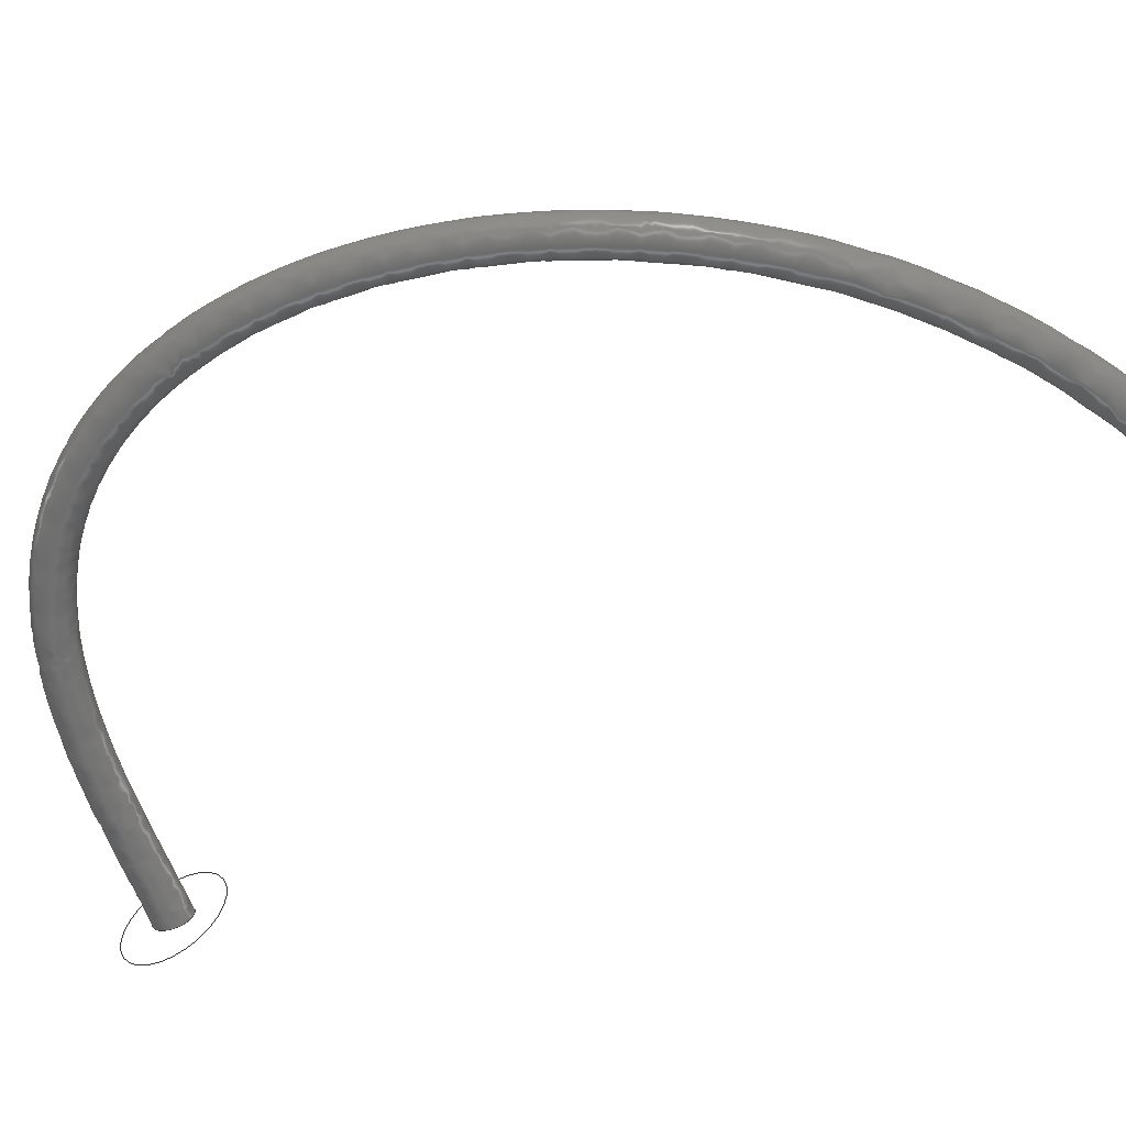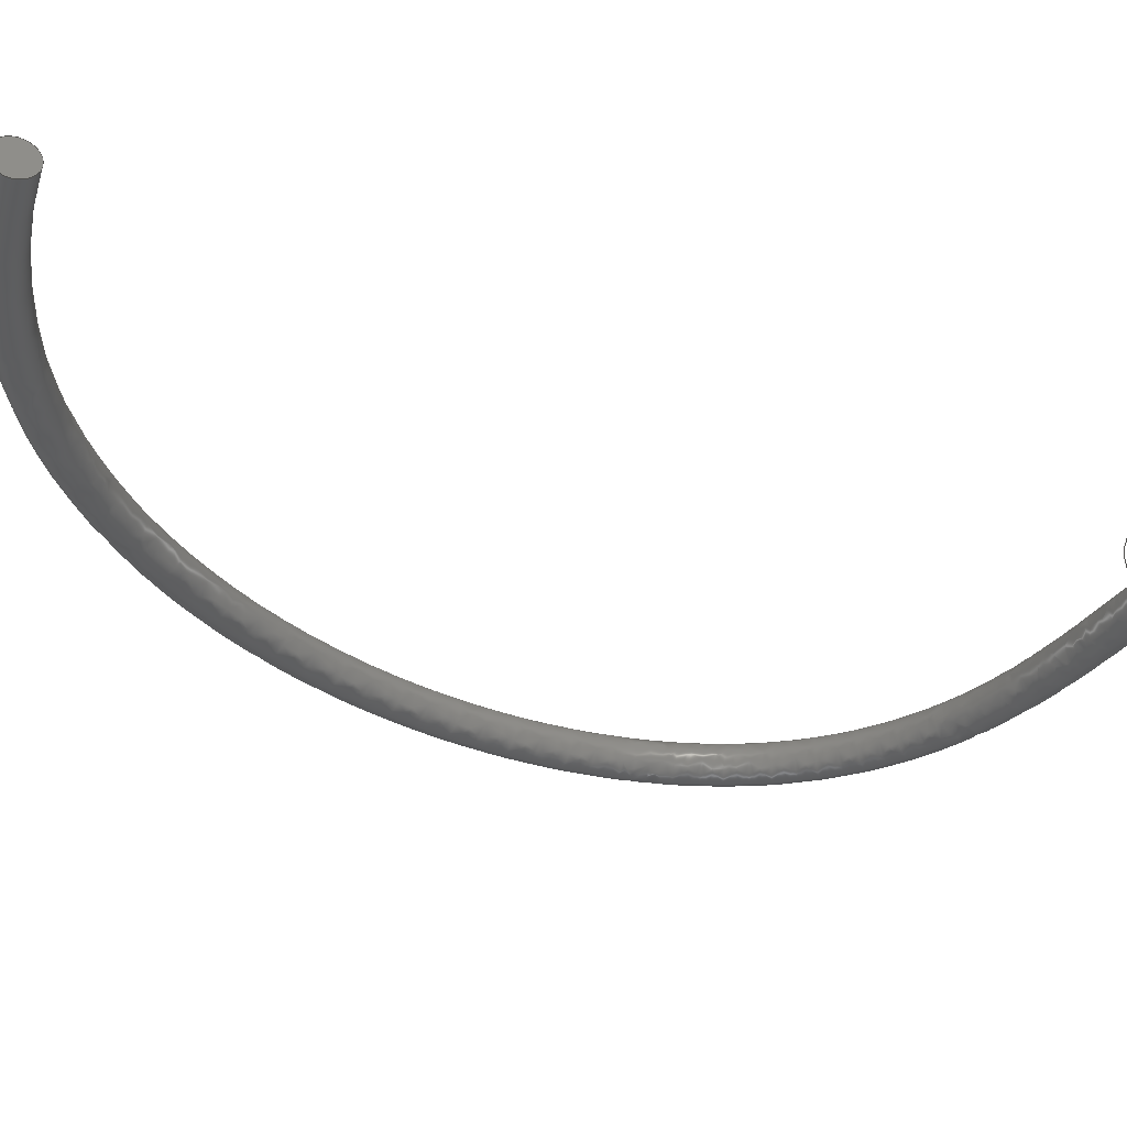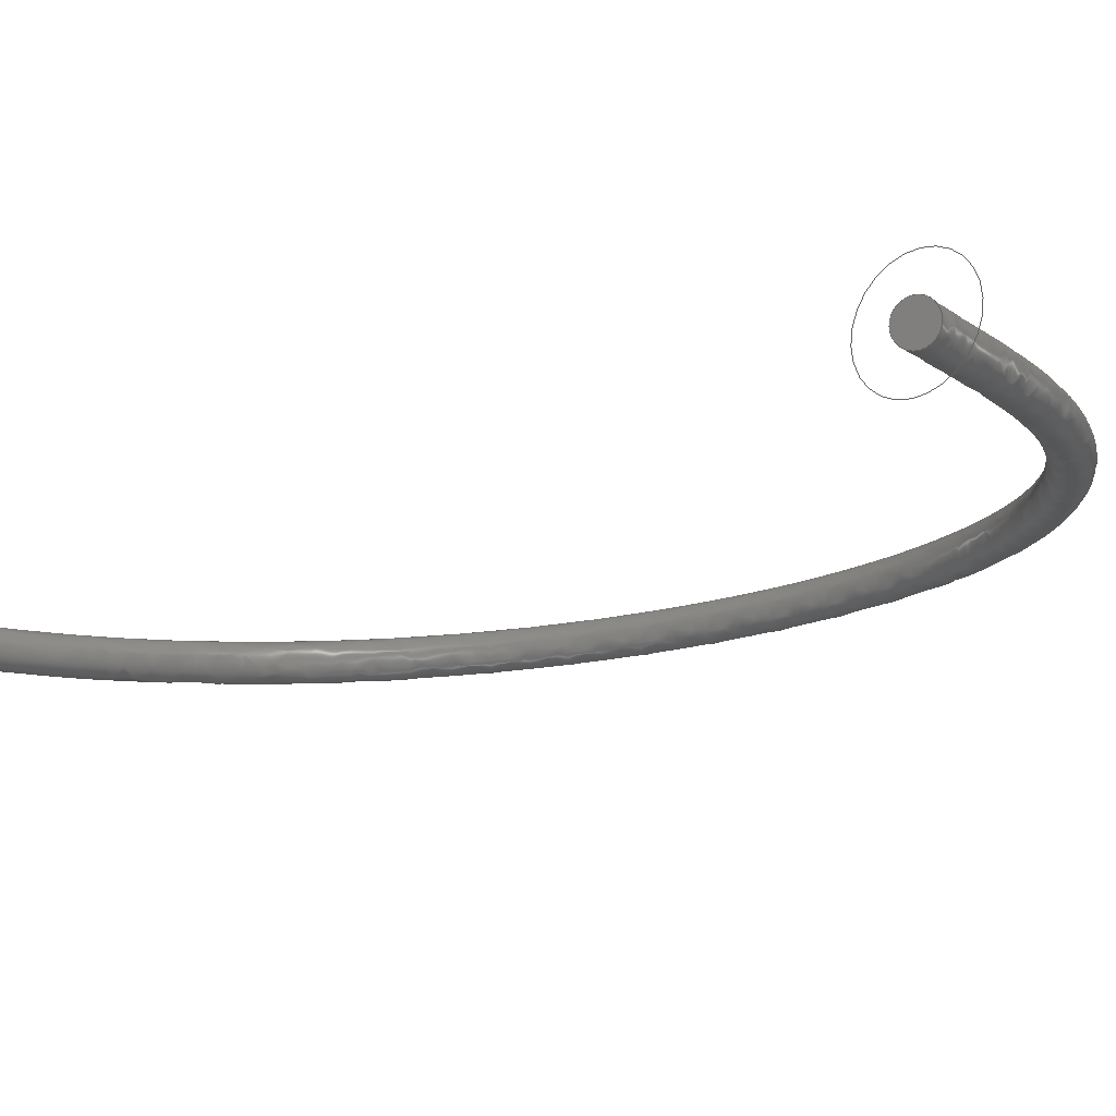
<metadata>
{"format":"step","ext":"stp","renderer":"f3d","projection":"perspective","resolution":1024,"background":"white","views":[{"elev":-56.8,"azim":118.5,"up":"+Z"},{"elev":-37.7,"azim":-109.9,"up":"+Z"},{"elev":-21.5,"azim":-47.6,"up":"+Z"}]}
</metadata>
<code>
ISO-10303-21;
DATA;
#1=MECHANICAL_DESIGN_GEOMETRIC_PRESENTATION_REPRESENTATION('',(#7),#216);
#2=GEOMETRICALLY_BOUNDED_WIREFRAME_SHAPE_REPRESENTATION('',(#3),#215);
#3=GEOMETRIC_CURVE_SET('Sketch2',(#20));
#4=SHAPE_REPRESENTATION_RELATIONSHIP('SRR','None',#226,#6);
#5=SHAPE_REPRESENTATION_RELATIONSHIP('SRR','None',#226,#2);
#6=ADVANCED_BREP_SHAPE_REPRESENTATION('',(#8),#215);
#7=STYLED_ITEM('',(#235),#8);
#8=MANIFOLD_SOLID_BREP('Solid1',#36);
#9=PLANE('',#58);
#10=PLANE('',#59);
#11=FACE_OUTER_BOUND('',#14,.T.);
#12=FACE_OUTER_BOUND('',#15,.T.);
#13=FACE_OUTER_BOUND('',#16,.T.);
#14=EDGE_LOOP('',(#26,#27,#28,#29));
#15=EDGE_LOOP('',(#30));
#16=EDGE_LOOP('',(#31));
#17=B_SPLINE_CURVE_WITH_KNOTS('',3,(#197,#198,#199,#200,#201,#202,#203,
#204,#205,#206,#207,#208),.UNSPECIFIED.,.F.,.F.,(4,1,1,1,1,1,1,1,1,4),(1,
1.143,1.286,1.429,1.571,1.714,
1.786,1.857,1.929,2),
 .UNSPECIFIED.);
#18=CIRCLE('',#56,0.05);
#19=CIRCLE('',#57,0.05);
#20=CIRCLE('',#60,0.1405);
#21=VERTEX_POINT('',#194);
#22=VERTEX_POINT('',#196);
#23=EDGE_CURVE('',#21,#21,#18,.T.);
#24=EDGE_CURVE('',#21,#22,#17,.T.);
#25=EDGE_CURVE('',#22,#22,#19,.T.);
#26=ORIENTED_EDGE('',*,*,#23,.F.);
#27=ORIENTED_EDGE('',*,*,#24,.T.);
#28=ORIENTED_EDGE('',*,*,#25,.F.);
#29=ORIENTED_EDGE('',*,*,#24,.F.);
#30=ORIENTED_EDGE('',*,*,#25,.T.);
#31=ORIENTED_EDGE('',*,*,#23,.T.);
#32=B_SPLINE_SURFACE_WITH_KNOTS('',3,3,((#74,#75,#76,#77,#78,#79,#80,#81,
#82,#83,#84,#85),(#86,#87,#88,#89,#90,#91,#92,#93,#94,#95,#96,#97),
(#98,#99,#100,#101,#102,#103,#104,#105,#106,#107,#108,#109),(#110,#111,
#112,#113,#114,#115,#116,#117,#118,#119,#120,#121),(#122,#123,#124,#125,
#126,#127,#128,#129,#130,#131,#132,#133),(#134,#135,#136,#137,#138,#139,
#140,#141,#142,#143,#144,#145),(#146,#147,#148,#149,#150,#151,#152,#153,
#154,#155,#156,#157),(#158,#159,#160,#161,#162,#163,#164,#165,#166,#167,
#168,#169),(#170,#171,#172,#173,#174,#175,#176,#177,#178,#179,#180,#181),
(#182,#183,#184,#185,#186,#187,#188,#189,#190,#191,#192,#193)),
 .UNSPECIFIED.,.T.,.F.,.F.,(4,1,1,1,1,1,1,4),(4,1,1,1,1,1,1,1,1,4),(-3.142,
-2.244,-1.346,-0.4488,0.4488,
1.346,2.244,3.142),(1,1.143,
1.286,1.429,1.571,1.714,1.786,
1.857,1.929,2),.UNSPECIFIED.);
#33=ADVANCED_FACE('',(#11),#32,.T.);
#34=ADVANCED_FACE('',(#12),#9,.F.);
#35=ADVANCED_FACE('',(#13),#10,.T.);
#36=CLOSED_SHELL('',(#33,#34,#35));
#37=DERIVED_UNIT_ELEMENT(#39,0);
#38=DERIVED_UNIT_ELEMENT(#220,0);
#39=(
MASS_UNIT()
NAMED_UNIT(*)
SI_UNIT($,.GRAM.)
);
#40=DERIVED_UNIT((#37,#38));
#41=MEASURE_REPRESENTATION_ITEM('density measure',
POSITIVE_RATIO_MEASURE(1),#40);
#42=PROPERTY_DEFINITION_REPRESENTATION(#47,#44);
#43=PROPERTY_DEFINITION_REPRESENTATION(#48,#45);
#44=REPRESENTATION('material name',(#46),#215);
#45=REPRESENTATION('density',(#41),#215);
#46=DESCRIPTIVE_REPRESENTATION_ITEM('Generic','Generic');
#47=PROPERTY_DEFINITION('material property','material name',#228);
#48=PROPERTY_DEFINITION('material property','density of part',#228);
#49=DATE_TIME_ROLE('creation_date');
#50=APPLIED_DATE_AND_TIME_ASSIGNMENT(#51,#49,(#228));
#51=DATE_AND_TIME(#52,#53);
#52=CALENDAR_DATE(2018,20,7);
#53=LOCAL_TIME(16,19,39,#54);
#54=COORDINATED_UNIVERSAL_TIME_OFFSET(0,0,.BEHIND.);
#55=AXIS2_PLACEMENT_3D('placement',#73,#61,#62);
#56=AXIS2_PLACEMENT_3D('',#195,#63,#64);
#57=AXIS2_PLACEMENT_3D('',#209,#65,#66);
#58=AXIS2_PLACEMENT_3D('',#210,#67,#68);
#59=AXIS2_PLACEMENT_3D('',#211,#69,#70);
#60=AXIS2_PLACEMENT_3D('',#212,#71,#72);
#61=DIRECTION('axis',(0,0,1));
#62=DIRECTION('refdir',(1,0,0));
#63=DIRECTION('center_axis',(-1,7.681e-16,6.699e-15));
#64=DIRECTION('ref_axis',(-6.699e-15,1.273e-15,-1));
#65=DIRECTION('center_axis',(-0.9645,-0.1963,-0.1768));
#66=DIRECTION('ref_axis',(0.1787,0.008408,-0.9839));
#67=DIRECTION('center_axis',(0.9645,0.1963,0.1768));
#68=DIRECTION('ref_axis',(-0.1787,-0.008408,0.9839));
#69=DIRECTION('center_axis',(-1,7.772e-16,6.703e-15));
#70=DIRECTION('ref_axis',(6.703e-15,0,1));
#71=DIRECTION('center_axis',(1,5.689e-16,3.385e-16));
#72=DIRECTION('ref_axis',(-5.689e-16,1,6.8e-16));
#73=CARTESIAN_POINT('',(0,0,0));
#74=CARTESIAN_POINT('Ctrl Pts',(3.567,-2.276,2.944));
#75=CARTESIAN_POINT('Ctrl Pts',(3.912,-2.29,2.976));
#76=CARTESIAN_POINT('Ctrl Pts',(4.485,-2.51,3.029));
#77=CARTESIAN_POINT('Ctrl Pts',(5.003,-3.111,3.078));
#78=CARTESIAN_POINT('Ctrl Pts',(5.203,-3.752,3.099));
#79=CARTESIAN_POINT('Ctrl Pts',(5.127,-4.276,3.095));
#80=CARTESIAN_POINT('Ctrl Pts',(4.885,-4.554,3.074));
#81=CARTESIAN_POINT('Ctrl Pts',(4.625,-4.683,3.051));
#82=CARTESIAN_POINT('Ctrl Pts',(4.409,-4.743,3.032));
#83=CARTESIAN_POINT('Ctrl Pts',(4.184,-4.777,3.012));
#84=CARTESIAN_POINT('Ctrl Pts',(4.037,-4.795,2.999));
#85=CARTESIAN_POINT('Ctrl Pts',(3.967,-4.807,2.993));
#86=CARTESIAN_POINT('Ctrl Pts',(3.567,-2.291,2.944));
#87=CARTESIAN_POINT('Ctrl Pts',(3.909,-2.304,2.975));
#88=CARTESIAN_POINT('Ctrl Pts',(4.477,-2.523,3.028));
#89=CARTESIAN_POINT('Ctrl Pts',(4.99,-3.12,3.077));
#90=CARTESIAN_POINT('Ctrl Pts',(5.188,-3.754,3.098));
#91=CARTESIAN_POINT('Ctrl Pts',(5.112,-4.271,3.093));
#92=CARTESIAN_POINT('Ctrl Pts',(4.875,-4.542,3.073));
#93=CARTESIAN_POINT('Ctrl Pts',(4.619,-4.669,3.051));
#94=CARTESIAN_POINT('Ctrl Pts',(4.405,-4.728,3.032));
#95=CARTESIAN_POINT('Ctrl Pts',(4.182,-4.762,3.012));
#96=CARTESIAN_POINT('Ctrl Pts',(4.035,-4.781,2.998));
#97=CARTESIAN_POINT('Ctrl Pts',(3.964,-4.792,2.992));
#98=CARTESIAN_POINT('Ctrl Pts',(3.567,-2.321,2.93));
#99=CARTESIAN_POINT('Ctrl Pts',(3.903,-2.334,2.96));
#100=CARTESIAN_POINT('Ctrl Pts',(4.46,-2.549,3.012));
#101=CARTESIAN_POINT('Ctrl Pts',(4.965,-3.135,3.06));
#102=CARTESIAN_POINT('Ctrl Pts',(5.159,-3.758,3.081));
#103=CARTESIAN_POINT('Ctrl Pts',(5.084,-4.259,3.076));
#104=CARTESIAN_POINT('Ctrl Pts',(4.858,-4.518,3.057));
#105=CARTESIAN_POINT('Ctrl Pts',(4.611,-4.641,3.035));
#106=CARTESIAN_POINT('Ctrl Pts',(4.401,-4.699,3.017));
#107=CARTESIAN_POINT('Ctrl Pts',(4.179,-4.733,2.997));
#108=CARTESIAN_POINT('Ctrl Pts',(4.032,-4.751,2.984));
#109=CARTESIAN_POINT('Ctrl Pts',(3.961,-4.763,2.977));
#110=CARTESIAN_POINT('Ctrl Pts',(3.567,-2.332,2.882));
#111=CARTESIAN_POINT('Ctrl Pts',(3.901,-2.344,2.912));
#112=CARTESIAN_POINT('Ctrl Pts',(4.454,-2.556,2.963));
#113=CARTESIAN_POINT('Ctrl Pts',(4.958,-3.137,3.011));
#114=CARTESIAN_POINT('Ctrl Pts',(5.151,-3.756,3.032));
#115=CARTESIAN_POINT('Ctrl Pts',(5.079,-4.251,3.027));
#116=CARTESIAN_POINT('Ctrl Pts',(4.858,-4.507,3.009));
#117=CARTESIAN_POINT('Ctrl Pts',(4.615,-4.63,2.987));
#118=CARTESIAN_POINT('Ctrl Pts',(4.407,-4.688,2.969));
#119=CARTESIAN_POINT('Ctrl Pts',(4.186,-4.722,2.949));
#120=CARTESIAN_POINT('Ctrl Pts',(4.039,-4.74,2.936));
#121=CARTESIAN_POINT('Ctrl Pts',(3.968,-4.752,2.929));
#122=CARTESIAN_POINT('Ctrl Pts',(3.567,-2.301,2.843));
#123=CARTESIAN_POINT('Ctrl Pts',(3.907,-2.313,2.873));
#124=CARTESIAN_POINT('Ctrl Pts',(4.473,-2.527,2.926));
#125=CARTESIAN_POINT('Ctrl Pts',(4.986,-3.117,2.975));
#126=CARTESIAN_POINT('Ctrl Pts',(5.186,-3.747,2.996));
#127=CARTESIAN_POINT('Ctrl Pts',(5.115,-4.259,2.992));
#128=CARTESIAN_POINT('Ctrl Pts',(4.885,-4.529,2.972));
#129=CARTESIAN_POINT('Ctrl Pts',(4.634,-4.657,2.95));
#130=CARTESIAN_POINT('Ctrl Pts',(4.421,-4.717,2.931));
#131=CARTESIAN_POINT('Ctrl Pts',(4.198,-4.752,2.911));
#132=CARTESIAN_POINT('Ctrl Pts',(4.051,-4.77,2.898));
#133=CARTESIAN_POINT('Ctrl Pts',(3.981,-4.782,2.892));
#134=CARTESIAN_POINT('Ctrl Pts',(3.567,-2.251,2.843));
#135=CARTESIAN_POINT('Ctrl Pts',(3.917,-2.263,2.875));
#136=CARTESIAN_POINT('Ctrl Pts',(4.501,-2.483,2.928));
#137=CARTESIAN_POINT('Ctrl Pts',(5.029,-3.09,2.979));
#138=CARTESIAN_POINT('Ctrl Pts',(5.236,-3.738,3.001));
#139=CARTESIAN_POINT('Ctrl Pts',(5.164,-4.276,2.997));
#140=CARTESIAN_POINT('Ctrl Pts',(4.918,-4.568,2.976));
#141=CARTESIAN_POINT('Ctrl Pts',(4.652,-4.703,2.953));
#142=CARTESIAN_POINT('Ctrl Pts',(4.433,-4.766,2.933));
#143=CARTESIAN_POINT('Ctrl Pts',(4.206,-4.801,2.913));
#144=CARTESIAN_POINT('Ctrl Pts',(4.06,-4.819,2.9));
#145=CARTESIAN_POINT('Ctrl Pts',(3.99,-4.83,2.893));
#146=CARTESIAN_POINT('Ctrl Pts',(3.567,-2.22,2.882));
#147=CARTESIAN_POINT('Ctrl Pts',(3.923,-2.233,2.914));
#148=CARTESIAN_POINT('Ctrl Pts',(4.518,-2.458,2.969));
#149=CARTESIAN_POINT('Ctrl Pts',(5.054,-3.077,3.02));
#150=CARTESIAN_POINT('Ctrl Pts',(5.264,-3.736,3.042));
#151=CARTESIAN_POINT('Ctrl Pts',(5.19,-4.291,3.038));
#152=CARTESIAN_POINT('Ctrl Pts',(4.932,-4.595,3.016));
#153=CARTESIAN_POINT('Ctrl Pts',(4.657,-4.733,2.992));
#154=CARTESIAN_POINT('Ctrl Pts',(4.433,-4.797,2.972));
#155=CARTESIAN_POINT('Ctrl Pts',(4.204,-4.832,2.951));
#156=CARTESIAN_POINT('Ctrl Pts',(4.058,-4.85,2.938));
#157=CARTESIAN_POINT('Ctrl Pts',(3.989,-4.861,2.932));
#158=CARTESIAN_POINT('Ctrl Pts',(3.567,-2.231,2.93));
#159=CARTESIAN_POINT('Ctrl Pts',(3.921,-2.245,2.962));
#160=CARTESIAN_POINT('Ctrl Pts',(4.511,-2.47,3.016));
#161=CARTESIAN_POINT('Ctrl Pts',(5.042,-3.086,3.068));
#162=CARTESIAN_POINT('Ctrl Pts',(5.249,-3.742,3.089));
#163=CARTESIAN_POINT('Ctrl Pts',(5.173,-4.291,3.085));
#164=CARTESIAN_POINT('Ctrl Pts',(4.917,-4.589,3.063));
#165=CARTESIAN_POINT('Ctrl Pts',(4.645,-4.724,3.039));
#166=CARTESIAN_POINT('Ctrl Pts',(4.422,-4.786,3.019));
#167=CARTESIAN_POINT('Ctrl Pts',(4.193,-4.821,2.999));
#168=CARTESIAN_POINT('Ctrl Pts',(4.047,-4.839,2.986));
#169=CARTESIAN_POINT('Ctrl Pts',(3.979,-4.851,2.98));
#170=CARTESIAN_POINT('Ctrl Pts',(3.567,-2.261,2.944));
#171=CARTESIAN_POINT('Ctrl Pts',(3.915,-2.275,2.976));
#172=CARTESIAN_POINT('Ctrl Pts',(4.494,-2.497,3.029));
#173=CARTESIAN_POINT('Ctrl Pts',(5.016,-3.103,3.079));
#174=CARTESIAN_POINT('Ctrl Pts',(5.218,-3.749,3.101));
#175=CARTESIAN_POINT('Ctrl Pts',(5.142,-4.281,3.096));
#176=CARTESIAN_POINT('Ctrl Pts',(4.895,-4.566,3.075));
#177=CARTESIAN_POINT('Ctrl Pts',(4.631,-4.697,3.052));
#178=CARTESIAN_POINT('Ctrl Pts',(4.412,-4.757,3.033));
#179=CARTESIAN_POINT('Ctrl Pts',(4.186,-4.792,3.012));
#180=CARTESIAN_POINT('Ctrl Pts',(4.04,-4.81,2.999));
#181=CARTESIAN_POINT('Ctrl Pts',(3.97,-4.821,2.993));
#182=CARTESIAN_POINT('Ctrl Pts',(3.567,-2.276,2.944));
#183=CARTESIAN_POINT('Ctrl Pts',(3.912,-2.29,2.976));
#184=CARTESIAN_POINT('Ctrl Pts',(4.485,-2.51,3.029));
#185=CARTESIAN_POINT('Ctrl Pts',(5.003,-3.111,3.078));
#186=CARTESIAN_POINT('Ctrl Pts',(5.203,-3.752,3.099));
#187=CARTESIAN_POINT('Ctrl Pts',(5.127,-4.276,3.095));
#188=CARTESIAN_POINT('Ctrl Pts',(4.885,-4.554,3.074));
#189=CARTESIAN_POINT('Ctrl Pts',(4.625,-4.683,3.051));
#190=CARTESIAN_POINT('Ctrl Pts',(4.409,-4.743,3.032));
#191=CARTESIAN_POINT('Ctrl Pts',(4.184,-4.777,3.012));
#192=CARTESIAN_POINT('Ctrl Pts',(4.037,-4.795,2.999));
#193=CARTESIAN_POINT('Ctrl Pts',(3.967,-4.807,2.993));
#194=CARTESIAN_POINT('',(3.567,-2.276,2.944));
#195=CARTESIAN_POINT('Origin',(3.567,-2.276,2.894));
#196=CARTESIAN_POINT('',(3.967,-4.807,2.992));
#197=CARTESIAN_POINT('Ctrl Pts',(3.567,-2.276,2.944));
#198=CARTESIAN_POINT('Ctrl Pts',(3.912,-2.29,2.976));
#199=CARTESIAN_POINT('Ctrl Pts',(4.485,-2.51,3.029));
#200=CARTESIAN_POINT('Ctrl Pts',(5.003,-3.111,3.078));
#201=CARTESIAN_POINT('Ctrl Pts',(5.203,-3.752,3.099));
#202=CARTESIAN_POINT('Ctrl Pts',(5.127,-4.276,3.095));
#203=CARTESIAN_POINT('Ctrl Pts',(4.885,-4.554,3.074));
#204=CARTESIAN_POINT('Ctrl Pts',(4.625,-4.683,3.051));
#205=CARTESIAN_POINT('Ctrl Pts',(4.409,-4.743,3.032));
#206=CARTESIAN_POINT('Ctrl Pts',(4.184,-4.777,3.012));
#207=CARTESIAN_POINT('Ctrl Pts',(4.037,-4.795,2.999));
#208=CARTESIAN_POINT('Ctrl Pts',(3.967,-4.807,2.993));
#209=CARTESIAN_POINT('Origin',(3.976,-4.806,2.943));
#210=CARTESIAN_POINT('Origin',(3.976,-4.806,2.943));
#211=CARTESIAN_POINT('Origin',(3.567,-2.276,2.894));
#212=CARTESIAN_POINT('Origin',(3.976,-4.807,2.943));
#213=UNCERTAINTY_MEASURE_WITH_UNIT(LENGTH_MEASURE(0.0003937),
#218,'DISTANCE_ACCURACY_VALUE',
'Maximum model space distance between geometric entities at asserted c
onnectivities');
#214=UNCERTAINTY_MEASURE_WITH_UNIT(LENGTH_MEASURE(0.0003937),
#218,'DISTANCE_ACCURACY_VALUE',
'Maximum model space distance between geometric entities at asserted c
onnectivities');
#215=(
GEOMETRIC_REPRESENTATION_CONTEXT(3)
GLOBAL_UNCERTAINTY_ASSIGNED_CONTEXT((#213))
GLOBAL_UNIT_ASSIGNED_CONTEXT((#218,#223,#222))
REPRESENTATION_CONTEXT('','3D')
);
#216=(
GEOMETRIC_REPRESENTATION_CONTEXT(3)
GLOBAL_UNCERTAINTY_ASSIGNED_CONTEXT((#214))
GLOBAL_UNIT_ASSIGNED_CONTEXT((#218,#223,#222))
REPRESENTATION_CONTEXT('','3D')
);
#217=DIMENSIONAL_EXPONENTS(1,0,0,0,0,0,0);
#218=(
CONVERSION_BASED_UNIT('inch',#221)
LENGTH_UNIT()
NAMED_UNIT(#217)
);
#219=(
LENGTH_UNIT()
NAMED_UNIT(*)
SI_UNIT(.MILLI.,.METRE.)
);
#220=(
LENGTH_UNIT()
NAMED_UNIT(*)
SI_UNIT(.CENTI.,.METRE.)
);
#221=LENGTH_MEASURE_WITH_UNIT(LENGTH_MEASURE(25.4),#219);
#222=(
NAMED_UNIT(*)
SI_UNIT($,.STERADIAN.)
SOLID_ANGLE_UNIT()
);
#223=(
NAMED_UNIT(*)
PLANE_ANGLE_UNIT()
SI_UNIT($,.RADIAN.)
);
#224=SHAPE_DEFINITION_REPRESENTATION(#225,#226);
#225=PRODUCT_DEFINITION_SHAPE('',$,#228);
#226=SHAPE_REPRESENTATION('',(#55),#215);
#227=PRODUCT_DEFINITION_CONTEXT('part definition',#232,'design');
#228=PRODUCT_DEFINITION('usb Wire','usb Wire',#229,#227);
#229=PRODUCT_DEFINITION_FORMATION('',$,#234);
#230=PRODUCT_RELATED_PRODUCT_CATEGORY('usb Wire','usb Wire',(#234));
#231=APPLICATION_PROTOCOL_DEFINITION('international standard',
'automotive_design',2009,#232);
#232=APPLICATION_CONTEXT(
'Core Data for Automotive Mechanical Design Process');
#233=PRODUCT_CONTEXT('part definition',#232,'mechanical');
#234=PRODUCT('usb Wire','usb Wire',$,(#233));
#235=PRESENTATION_STYLE_ASSIGNMENT((#236));
#236=SURFACE_STYLE_USAGE(.BOTH.,#237);
#237=SURFACE_SIDE_STYLE('',(#238));
#238=SURFACE_STYLE_FILL_AREA(#239);
#239=FILL_AREA_STYLE('',(#240));
#240=FILL_AREA_STYLE_COLOUR('',#241);
#241=COLOUR_RGB('',0.749,0.749,0.749);
ENDSEC;
END-ISO-10303-21;

</code>
